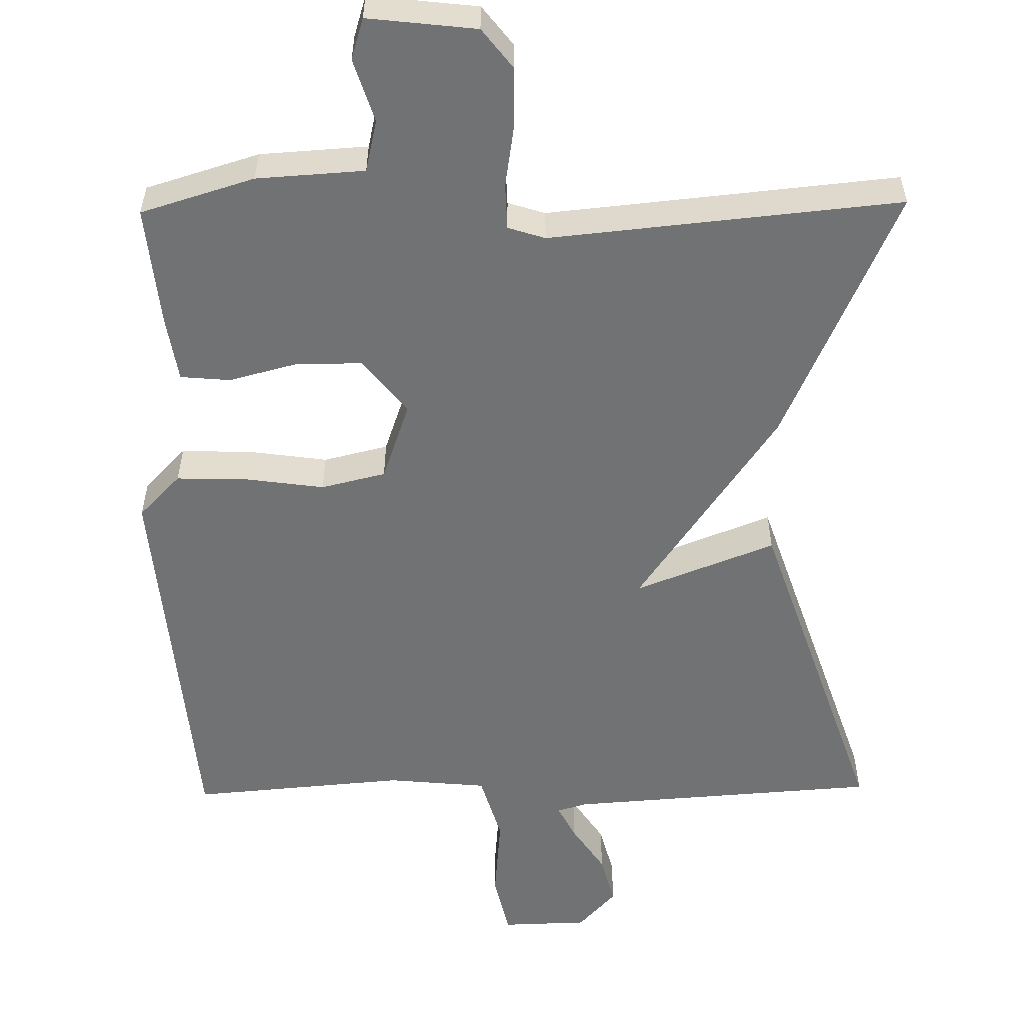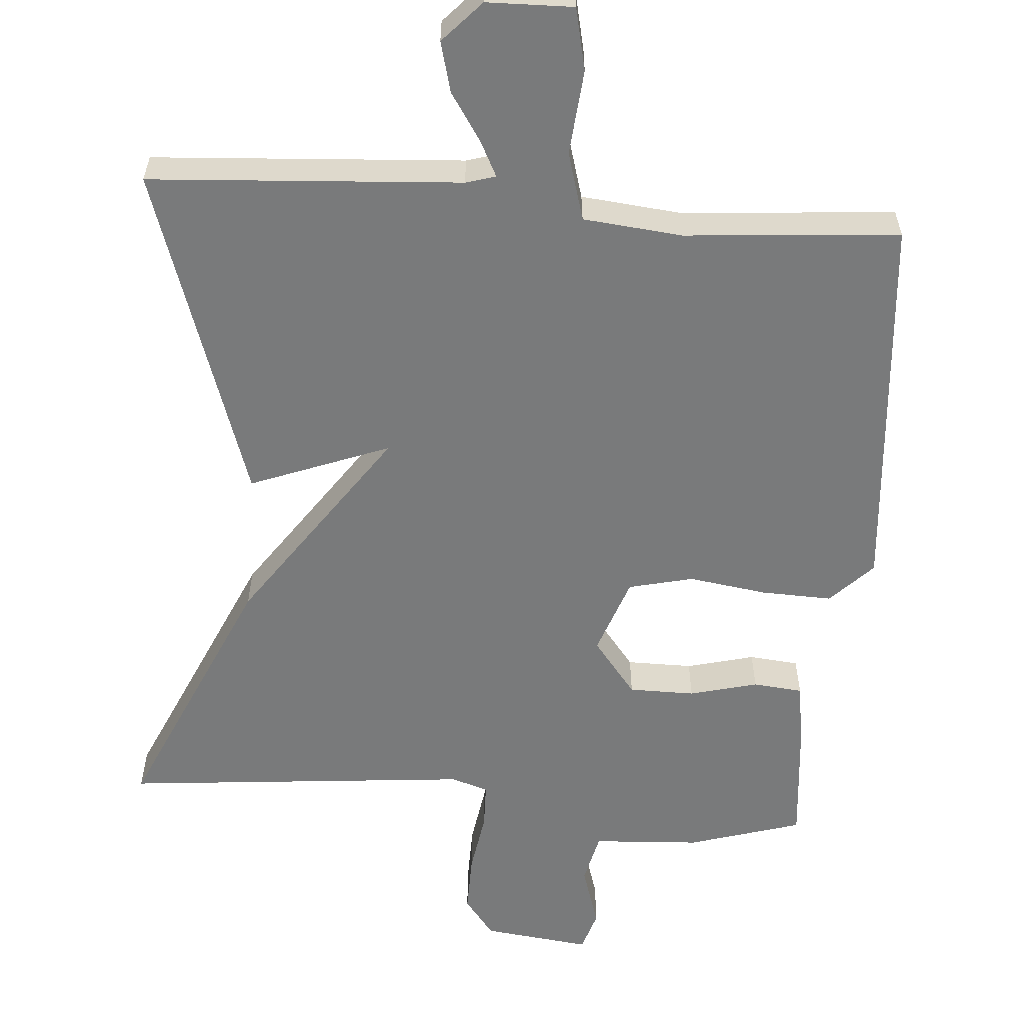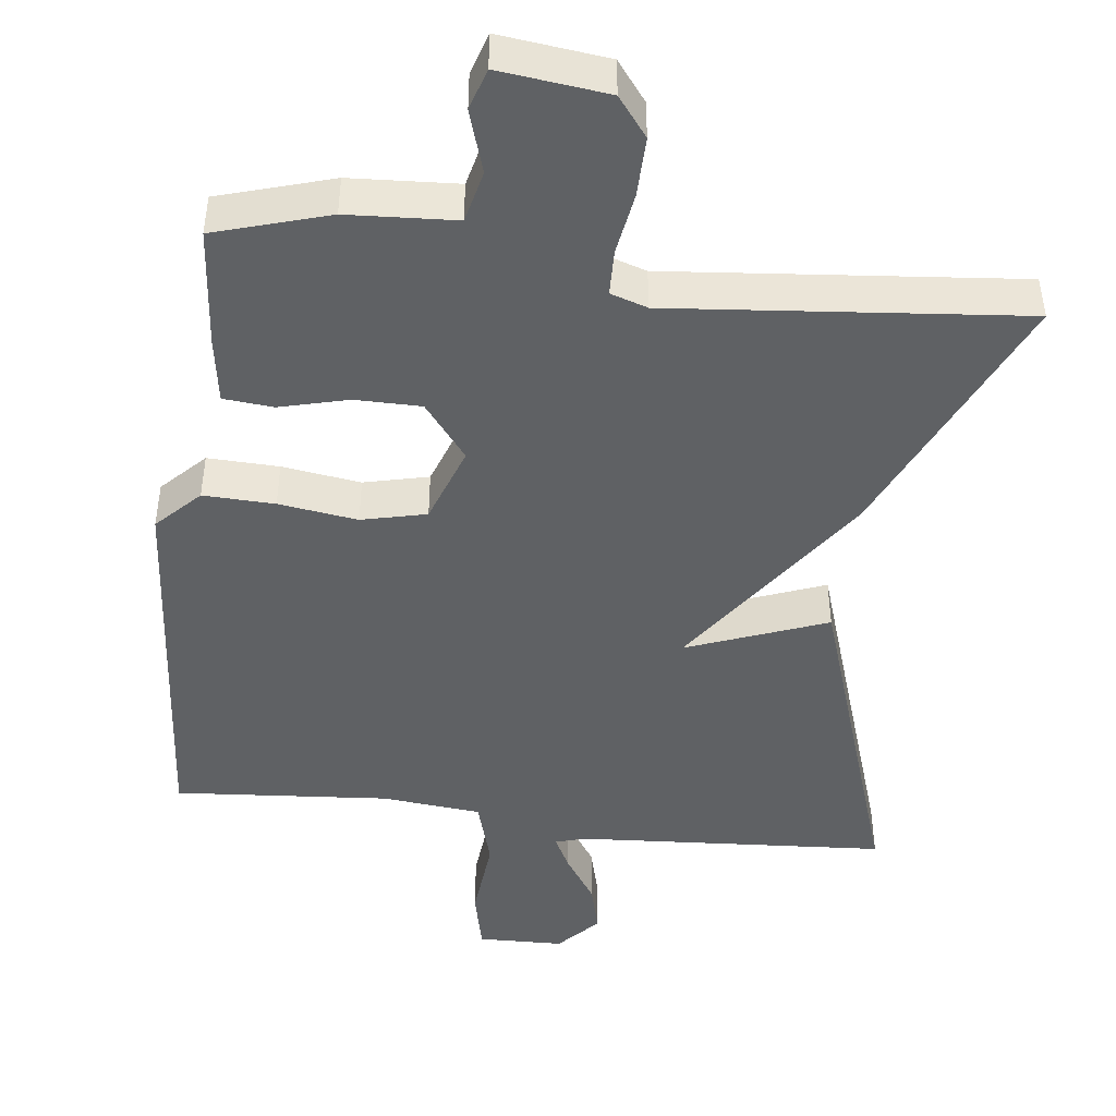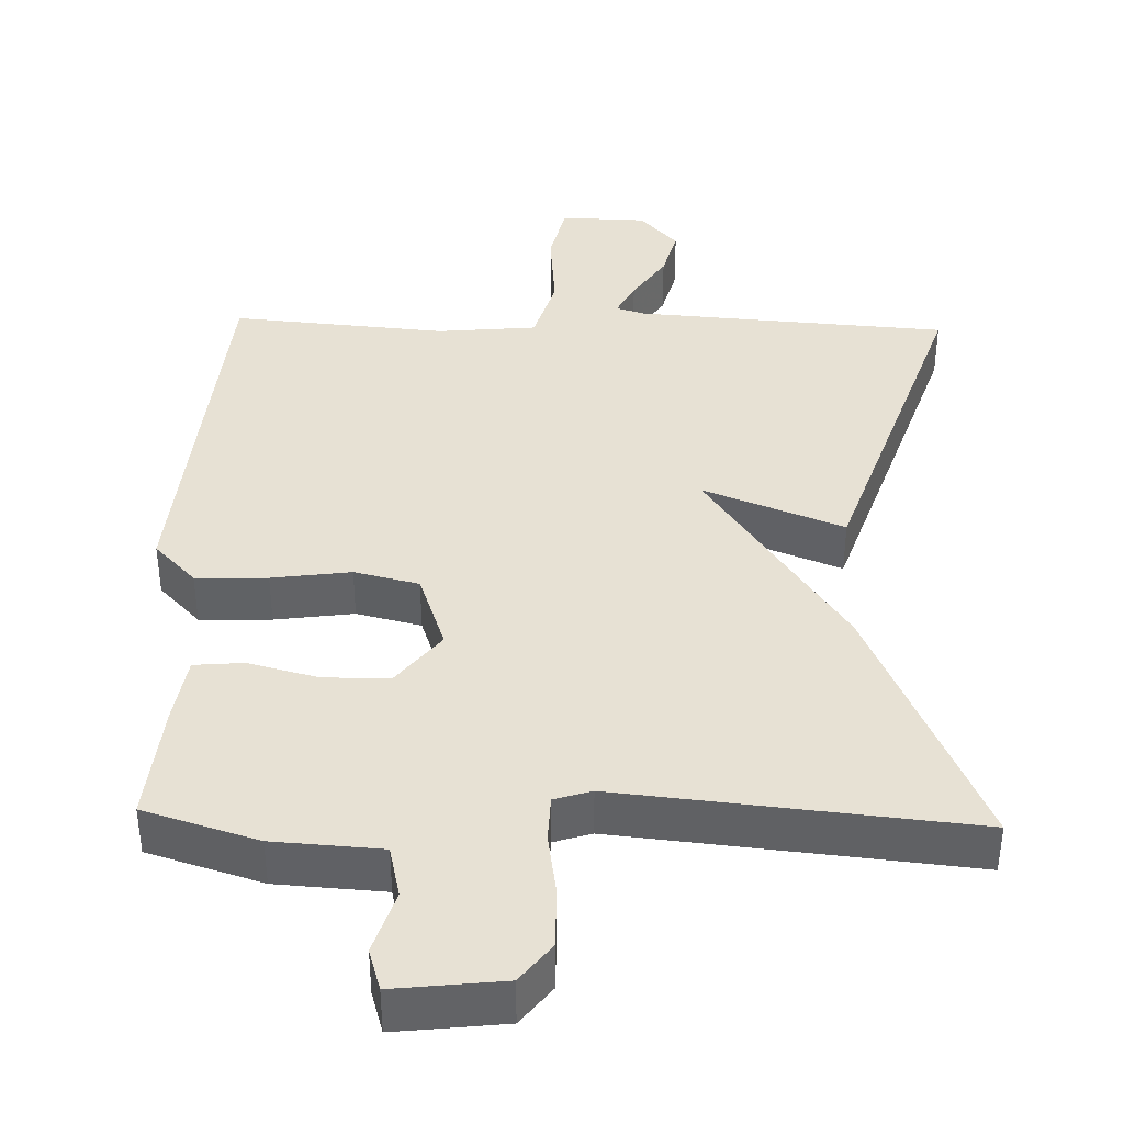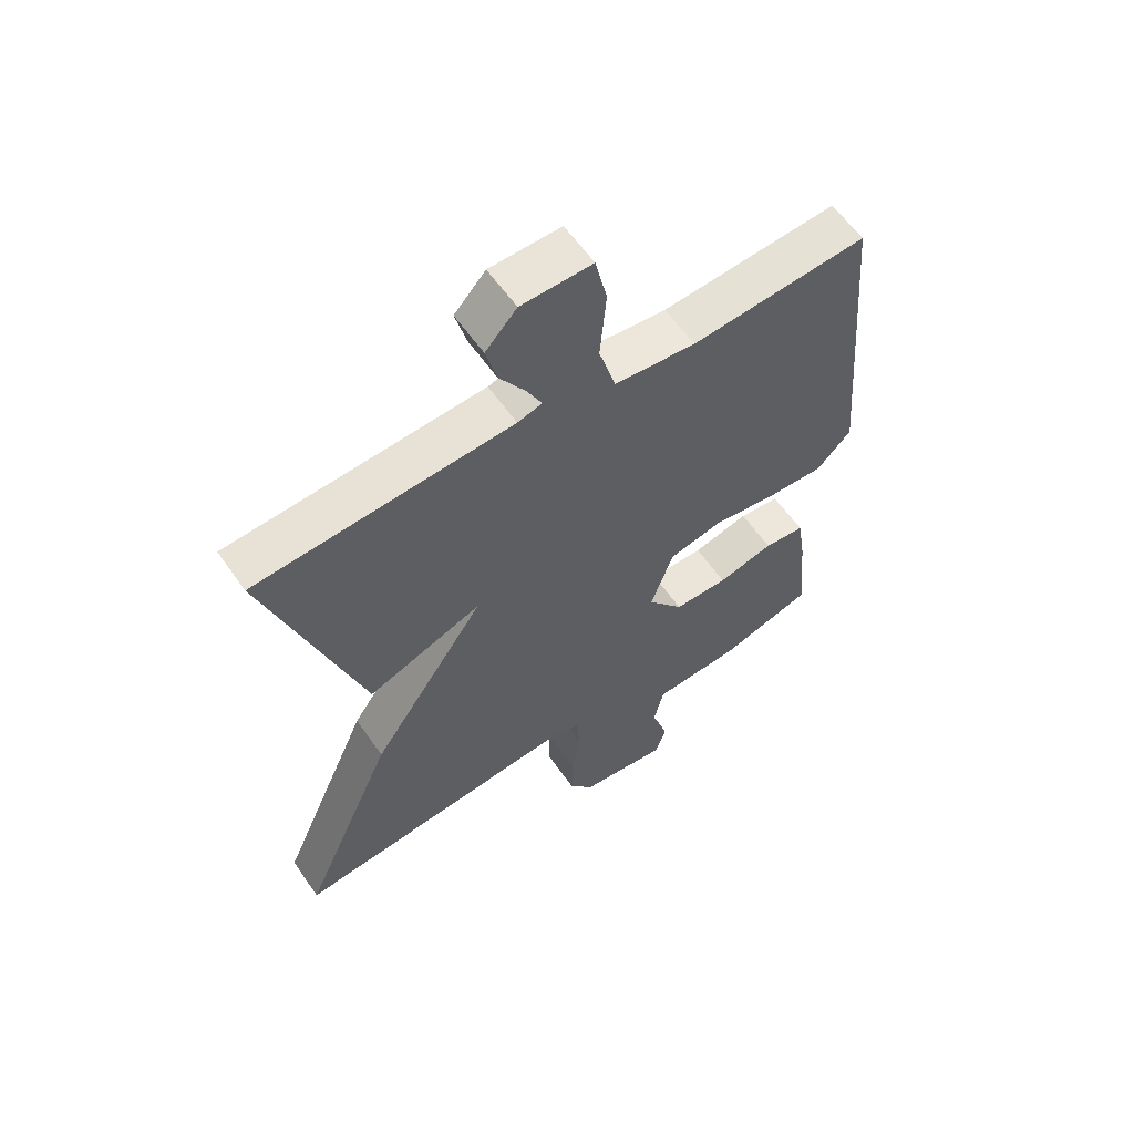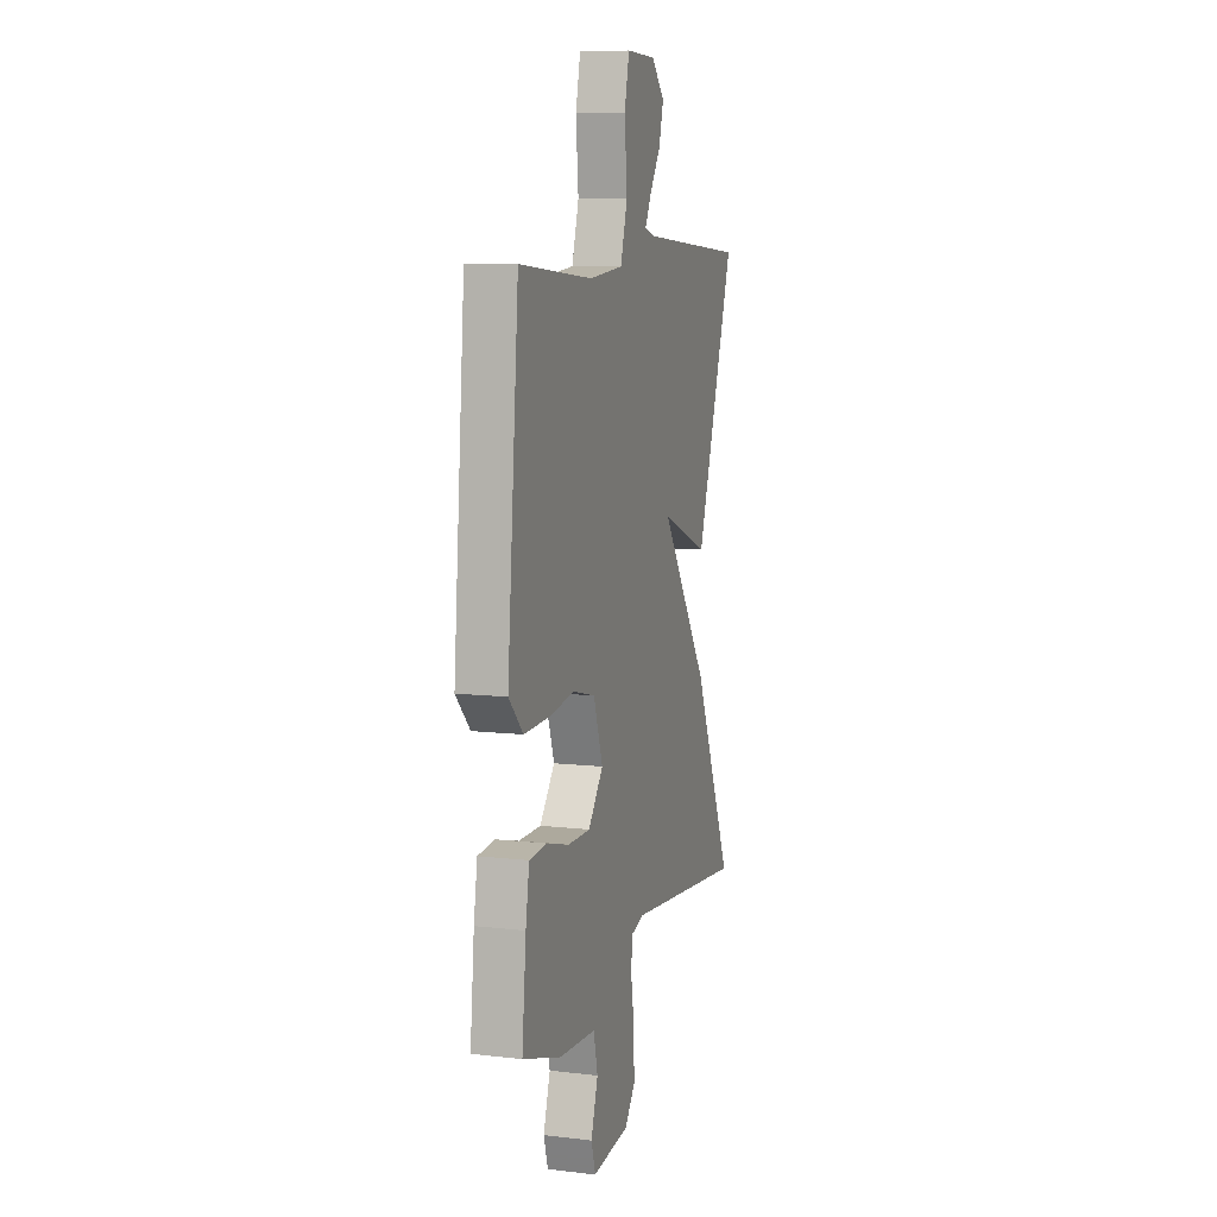
<metadata>
{"format":"obj","ext":"obj","renderer":"f3d","projection":"perspective","resolution":1024,"background":"white","views":[{"elev":-55.4,"azim":-179.1,"up":"+Y"},{"elev":-58.0,"azim":-4.6,"up":"+Y"},{"elev":-45.5,"azim":172.9,"up":"+Y"},{"elev":39.5,"azim":-178.3,"up":"+Y"},{"elev":59.5,"azim":-34.6,"up":"+Z"},{"elev":8.8,"azim":107.4,"up":"+Z"}]}
</metadata>
<code>
v -0.5 0.07 -0.5
v -0.347 0.07 -0.154
v -0.159 0.07 0.119
v -0.347 0.07 0.046
v -0.5 0.07 0.5
v -0.081 0.07 0.529
v -0.041 0.07 0.541
v -0.065 0.07 0.588
v -0.108 0.07 0.653
v -0.126 0.07 0.721
v -0.075 0.07 0.777
v 0.041 0.07 0.78
v 0.06 0.07 0.696
v 0.05 0.07 0.581
v 0.077 0.07 0.489
v 0.211 0.07 0.476
v 0.5 0.07 0.5
v 0.545 0.07 -0.024
v 0.489 0.07 -0.082
v 0.393 0.07 -0.079
v 0.287 0.07 -0.064
v 0.2 0.07 -0.085
v 0.163 0.07 -0.191
v 0.222 0.07 -0.266
v 0.311 0.07 -0.266
v 0.403 0.07 -0.242
v 0.47 0.07 -0.248
v 0.484 0.07 -0.336
v 0.5 0.07 -0.5
v 0.347 0.07 -0.547
v 0.202 0.07 -0.556
v 0.186 0.07 -0.626
v 0.213 0.07 -0.711
v 0.196 0.07 -0.767
v 0.05 0.07 -0.75
v 0.009 0.07 -0.697
v 0.01 0.07 -0.616
v 0.023 0.07 -0.532
v 0.021 0.07 -0.47
v -0.029 0.07 -0.454
v -0.5 0 -0.5
v -0.347 0 -0.154
v -0.159 0 0.119
v -0.347 0 0.046
v -0.5 0 0.5
v -0.081 0 0.529
v -0.041 0 0.541
v -0.065 0 0.588
v -0.108 0 0.653
v -0.126 0 0.721
v -0.075 0 0.777
v 0.041 0 0.78
v 0.06 0 0.696
v 0.05 0 0.581
v 0.077 0 0.489
v 0.211 0 0.476
v 0.5 0 0.5
v 0.545 0 -0.024
v 0.489 0 -0.082
v 0.393 0 -0.079
v 0.287 0 -0.064
v 0.2 0 -0.085
v 0.163 0 -0.191
v 0.222 0 -0.266
v 0.311 0 -0.266
v 0.403 0 -0.242
v 0.47 0 -0.248
v 0.484 0 -0.336
v 0.5 0 -0.5
v 0.347 0 -0.547
v 0.202 0 -0.556
v 0.186 0 -0.626
v 0.213 0 -0.711
v 0.196 0 -0.767
v 0.05 0 -0.75
v 0.009 0 -0.697
v 0.01 0 -0.616
v 0.023 0 -0.532
v 0.021 0 -0.47
v -0.029 0 -0.454
f 36 37 38
f 35 36 38
f 34 35 38
f 33 34 38
f 32 33 38
f 31 32 38 39
f 30 31 39
f 29 30 39
f 28 29 39
f 27 28 39
f 26 27 39
f 25 26 39
f 24 25 39 40
f 19 20 21
f 18 19 21
f 17 18 21
f 16 17 21
f 15 16 21 22
f 14 15 22 23
f 12 13 14
f 11 12 14
f 10 11 14
f 9 10 14
f 8 9 14
f 7 8 14
f 3 4 5 6
f 3 6 7
f 1 2 3
f 40 1 3
f 24 40 3
f 23 24 3
f 3 7 14 23
f 78 77 76
f 78 76 75
f 78 75 74
f 78 74 73
f 78 73 72
f 79 78 72 71
f 79 71 70
f 79 70 69
f 79 69 68
f 79 68 67
f 79 67 66
f 79 66 65
f 80 79 65 64
f 61 60 59
f 61 59 58
f 61 58 57
f 61 57 56
f 62 61 56 55
f 63 62 55 54
f 54 53 52
f 54 52 51
f 54 51 50
f 54 50 49
f 54 49 48
f 54 48 47
f 46 45 44 43
f 47 46 43
f 43 42 41
f 43 41 80
f 43 80 64
f 43 64 63
f 63 54 47 43
f 1 41 42 2
f 2 42 43 3
f 3 43 44 4
f 4 44 45 5
f 5 45 46 6
f 6 46 47 7
f 7 47 48 8
f 8 48 49 9
f 9 49 50 10
f 10 50 51 11
f 11 51 52 12
f 12 52 53 13
f 13 53 54 14
f 14 54 55 15
f 15 55 56 16
f 16 56 57 17
f 17 57 58 18
f 18 58 59 19
f 19 59 60 20
f 20 60 61 21
f 21 61 62 22
f 22 62 63 23
f 23 63 64 24
f 24 64 65 25
f 25 65 66 26
f 26 66 67 27
f 27 67 68 28
f 28 68 69 29
f 29 69 70 30
f 30 70 71 31
f 31 71 72 32
f 32 72 73 33
f 33 73 74 34
f 34 74 75 35
f 35 75 76 36
f 36 76 77 37
f 37 77 78 38
f 38 78 79 39
f 39 79 80 40
f 40 80 41 1

</code>
